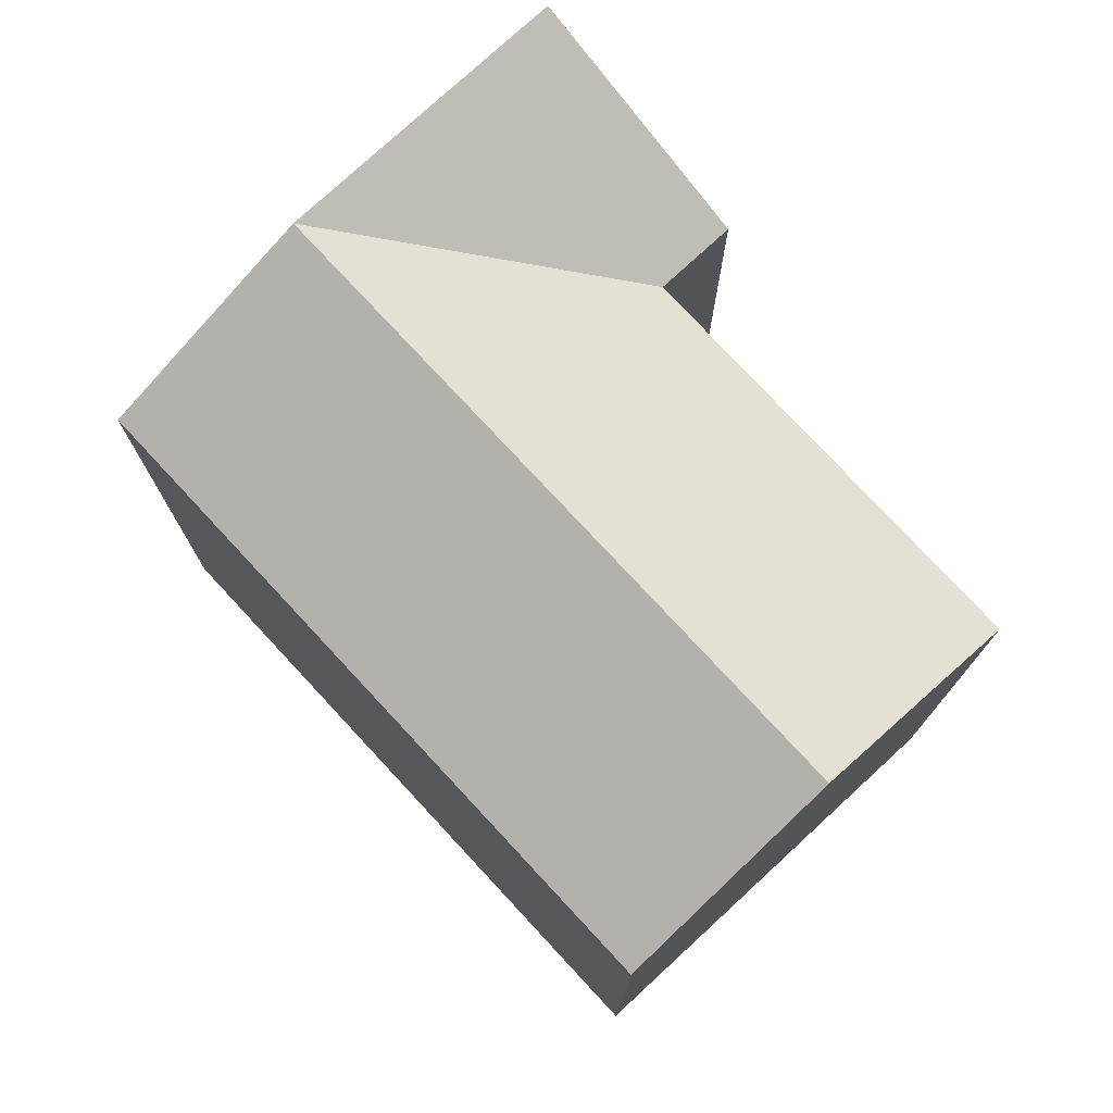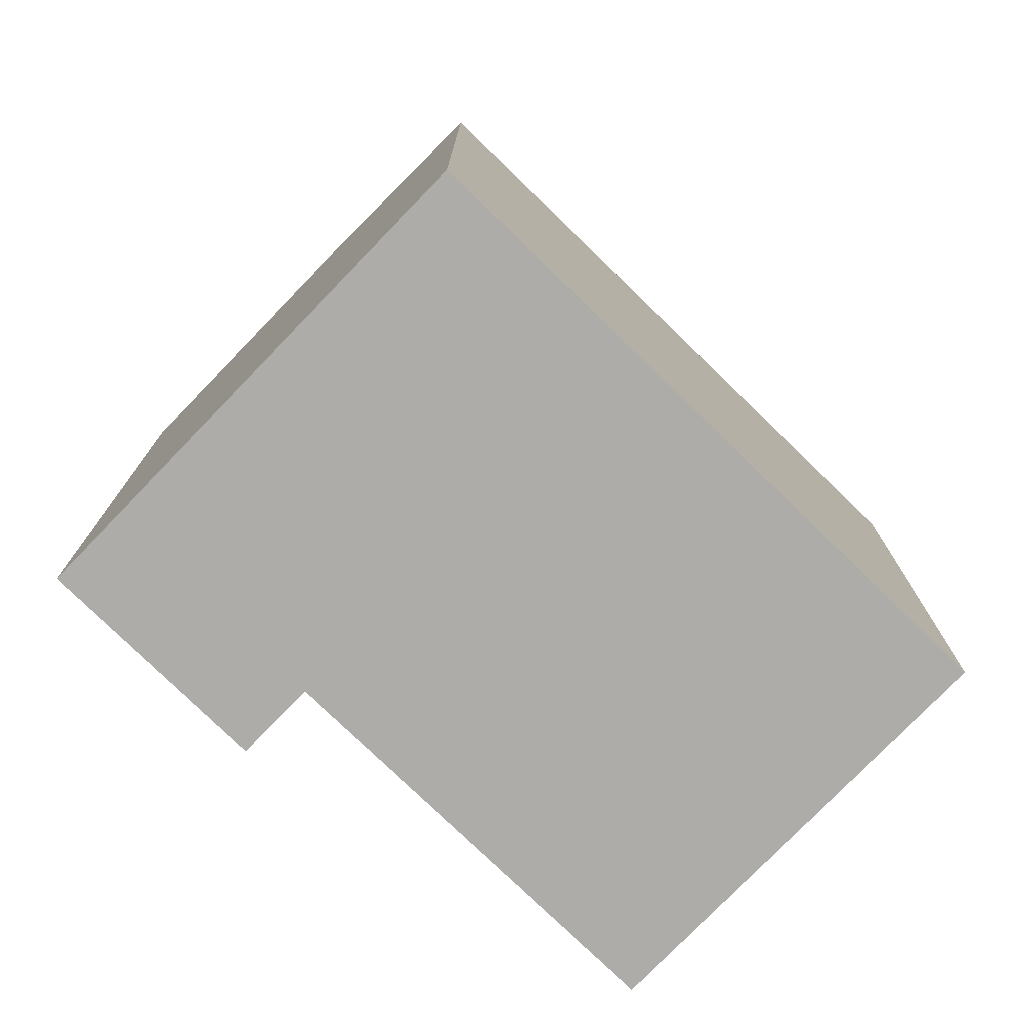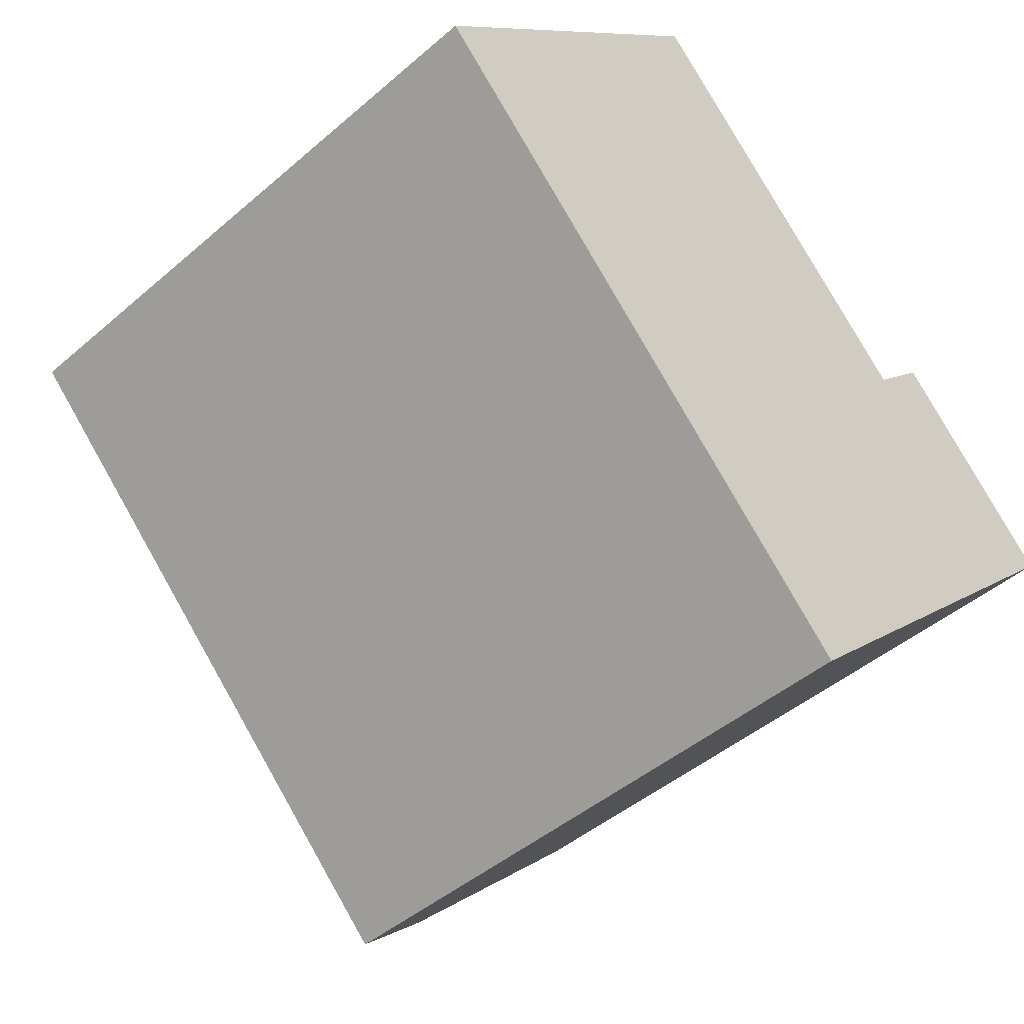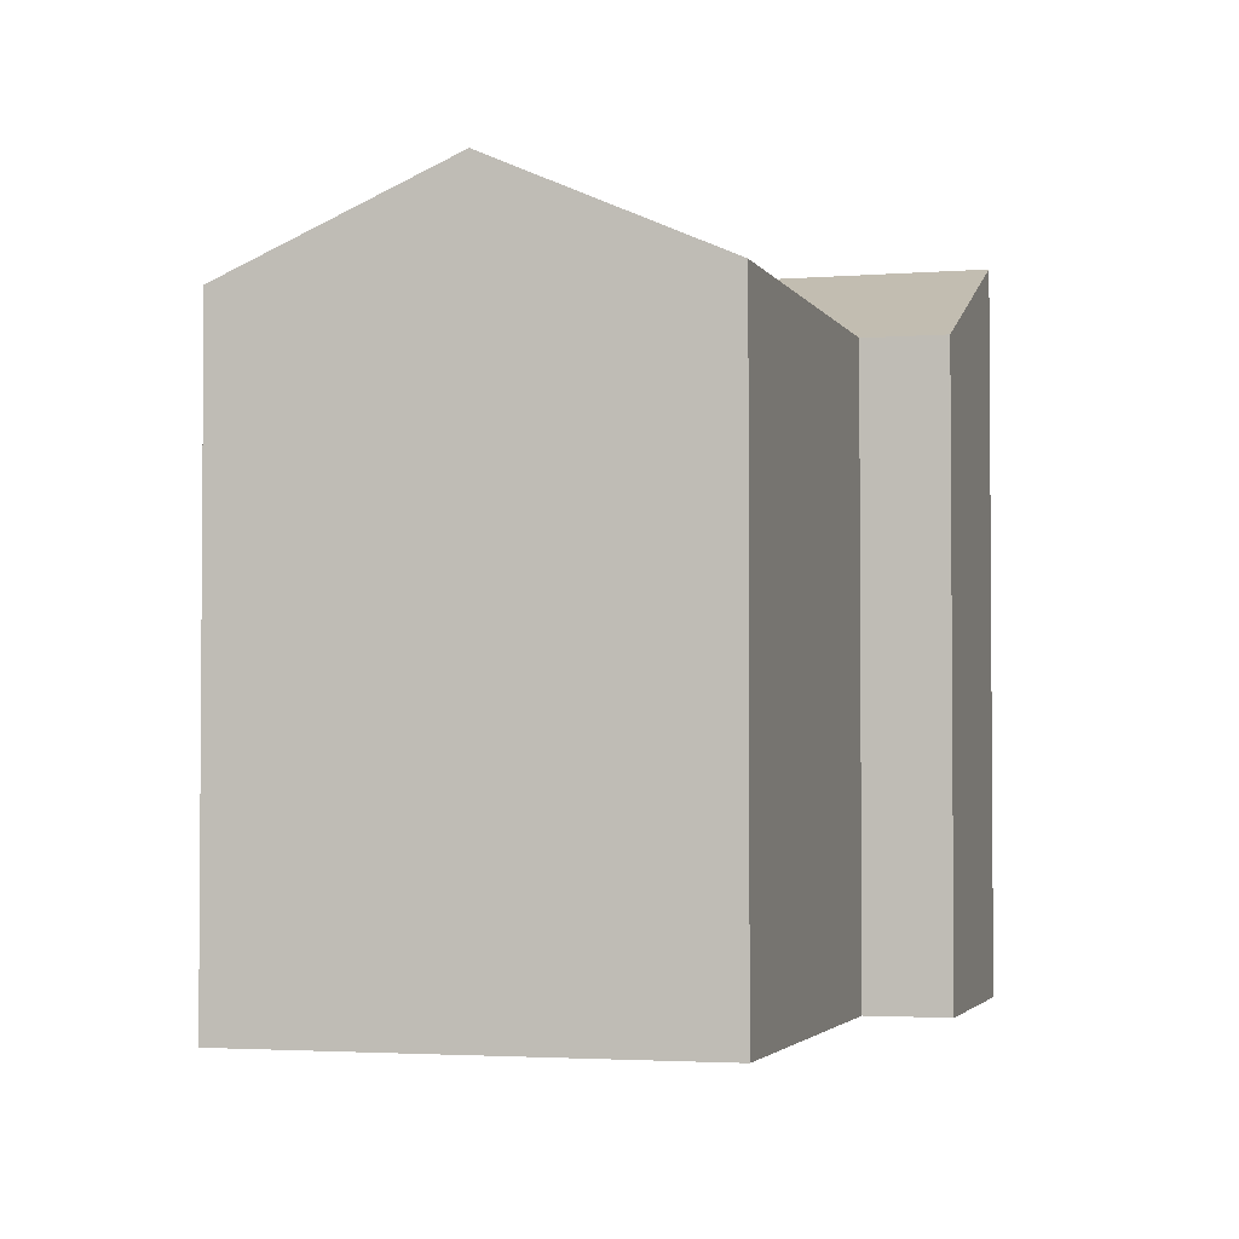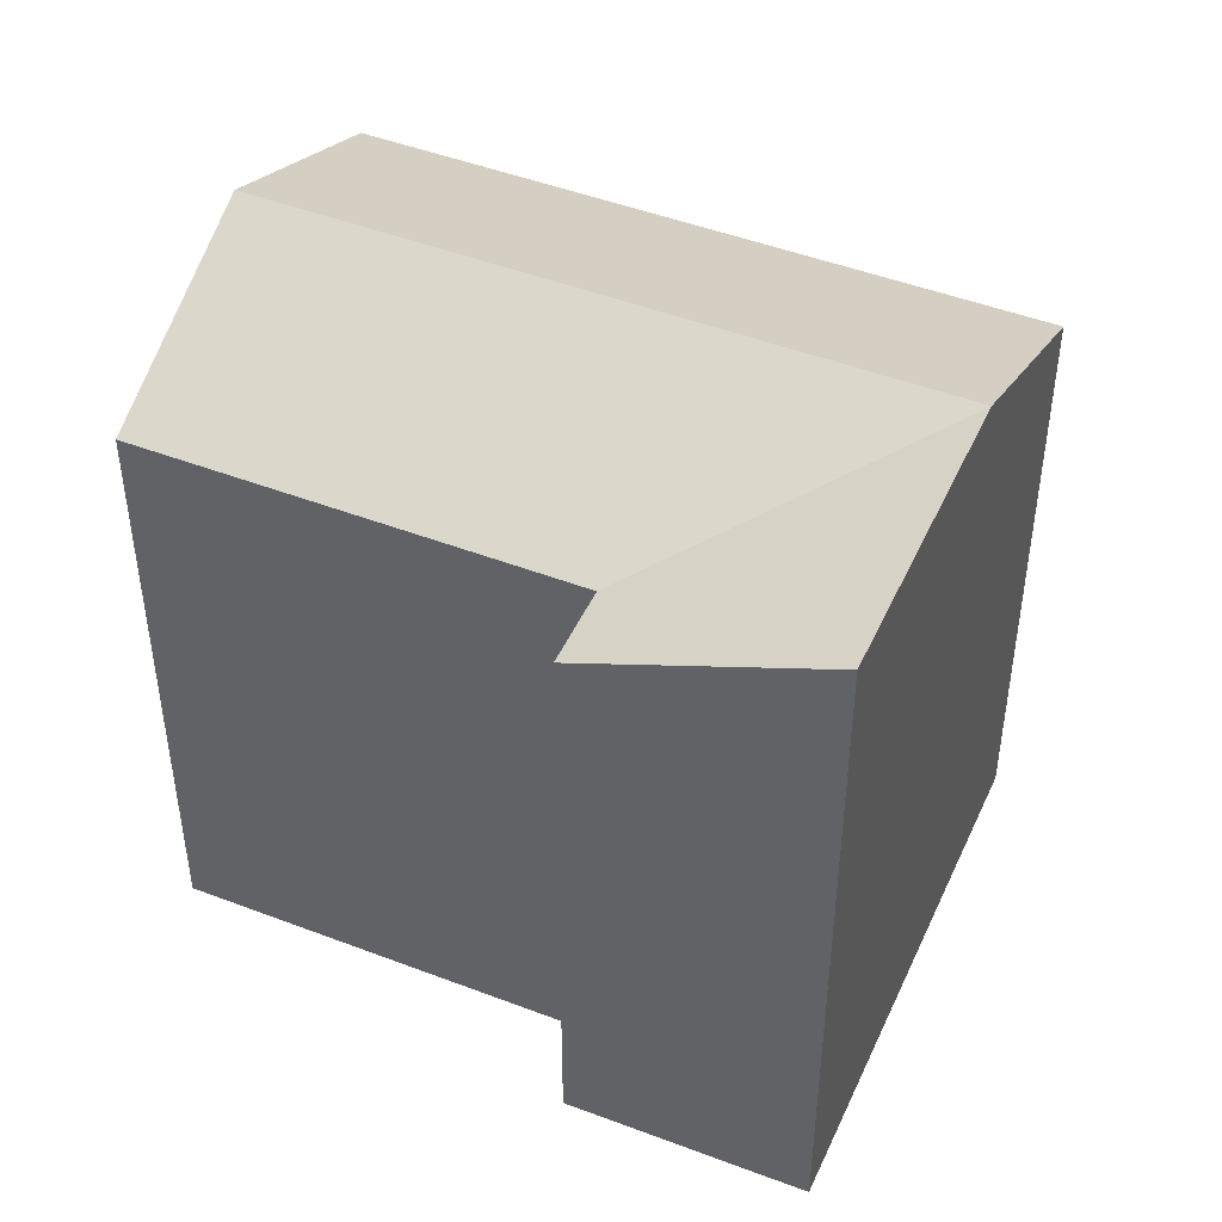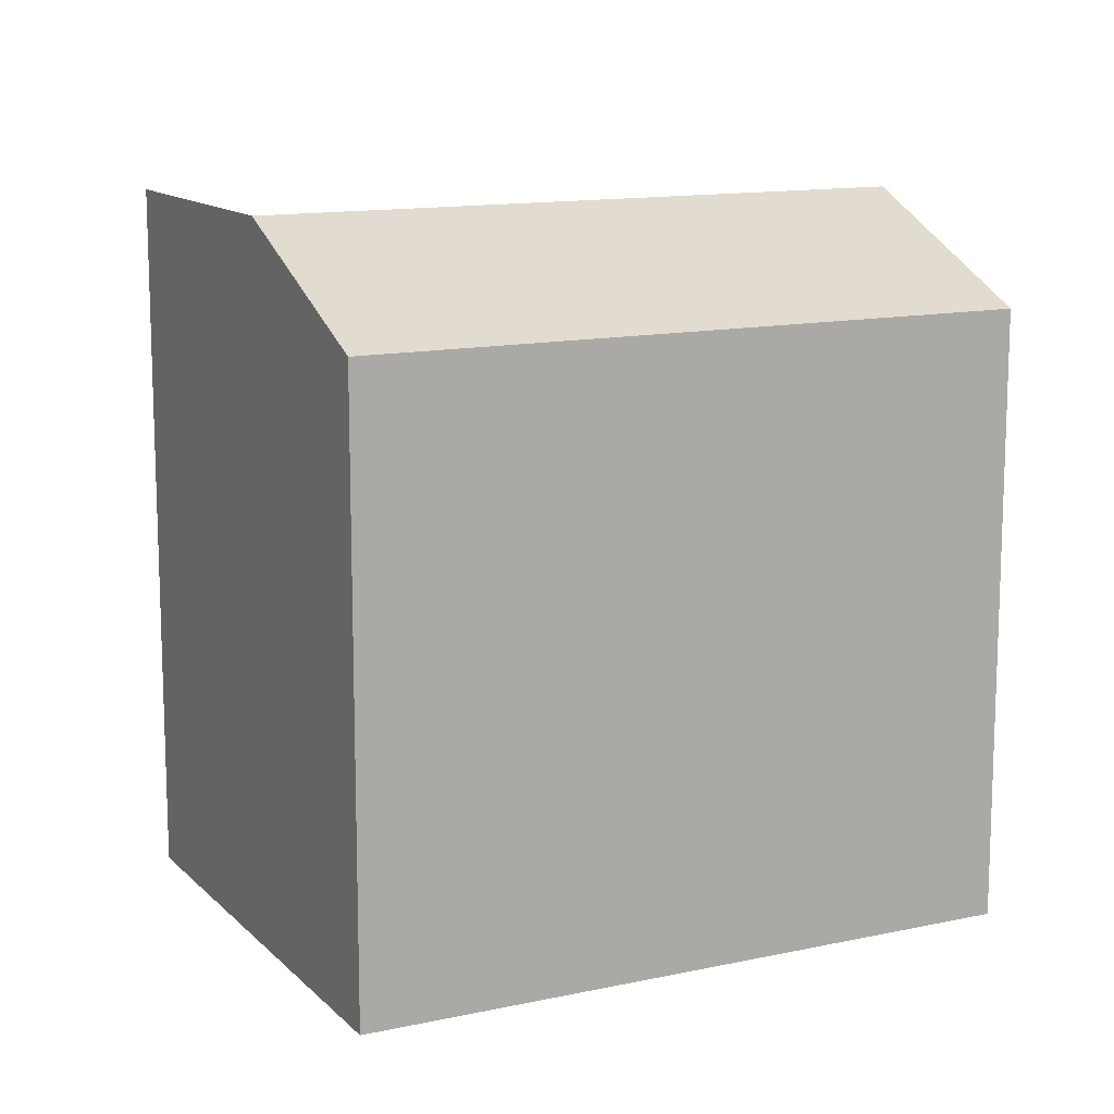
<metadata>
{"format":"obj","ext":"obj","renderer":"f3d","projection":"perspective","resolution":1024,"background":"white","views":[{"elev":76.9,"azim":-86.9,"up":"+Y"},{"elev":-77.0,"azim":-178.2,"up":"+Y"},{"elev":-44.7,"azim":-44.9,"up":"+Z"},{"elev":-2.8,"azim":-28.3,"up":"+Y"},{"elev":47.0,"azim":69.4,"up":"+Y"},{"elev":12.9,"azim":-160.8,"up":"+Y"}]}
</metadata>
<code>
v  23.16 19.21 -3.217
v  16.99 16.54 -0.02084
v  18.61 16.54 1.548
v  21.58 19.21 -4.758
v  17.21 19.21 -9.01
v  12.83 16.54 -13.26
v  12.62 19.21 -4.273
v  4.373 19.21 4.251
v  8.249 16.54 -8.524
v  0.0003523 16.54 -0.0005243
v  8.745 16.54 8.503
v  4.372 -2.603e-16 4.252
v  16.99 1.244e-18 -0.02031
v  8.744 -5.207e-16 8.503
v  0 0 0
v  23.16 1.969e-16 -3.216
v  18.61 -9.484e-17 1.549
v  8.248 5.219e-16 -8.524
v  21.58 2.913e-16 -4.758
v  17.2 5.517e-16 -9.01
v  12.83 8.12e-16 -13.26
g defaultobject
f 1 2 3
f 2 1 4
f 2 4 5
f 6 7 5
f 7 6 8
f 8 6 9
f 8 9 10
f 7 2 5
f 2 7 8
f 2 8 11
f 12 13 14
f 13 12 15
f 13 16 17
f 16 13 15
f 16 15 18
f 16 18 19
f 19 18 20
f 20 18 21
f 19 1 16
f 1 19 20
f 1 20 21
f 1 21 6
f 1 6 4
f 4 6 5
f 11 12 14
f 12 11 15
f 15 11 10
f 10 11 8
f 21 9 6
f 9 21 10
f 10 21 18
f 10 18 15
f 16 3 17
f 3 16 1
f 3 13 17
f 13 3 2
f 13 11 14
f 11 13 2

</code>
